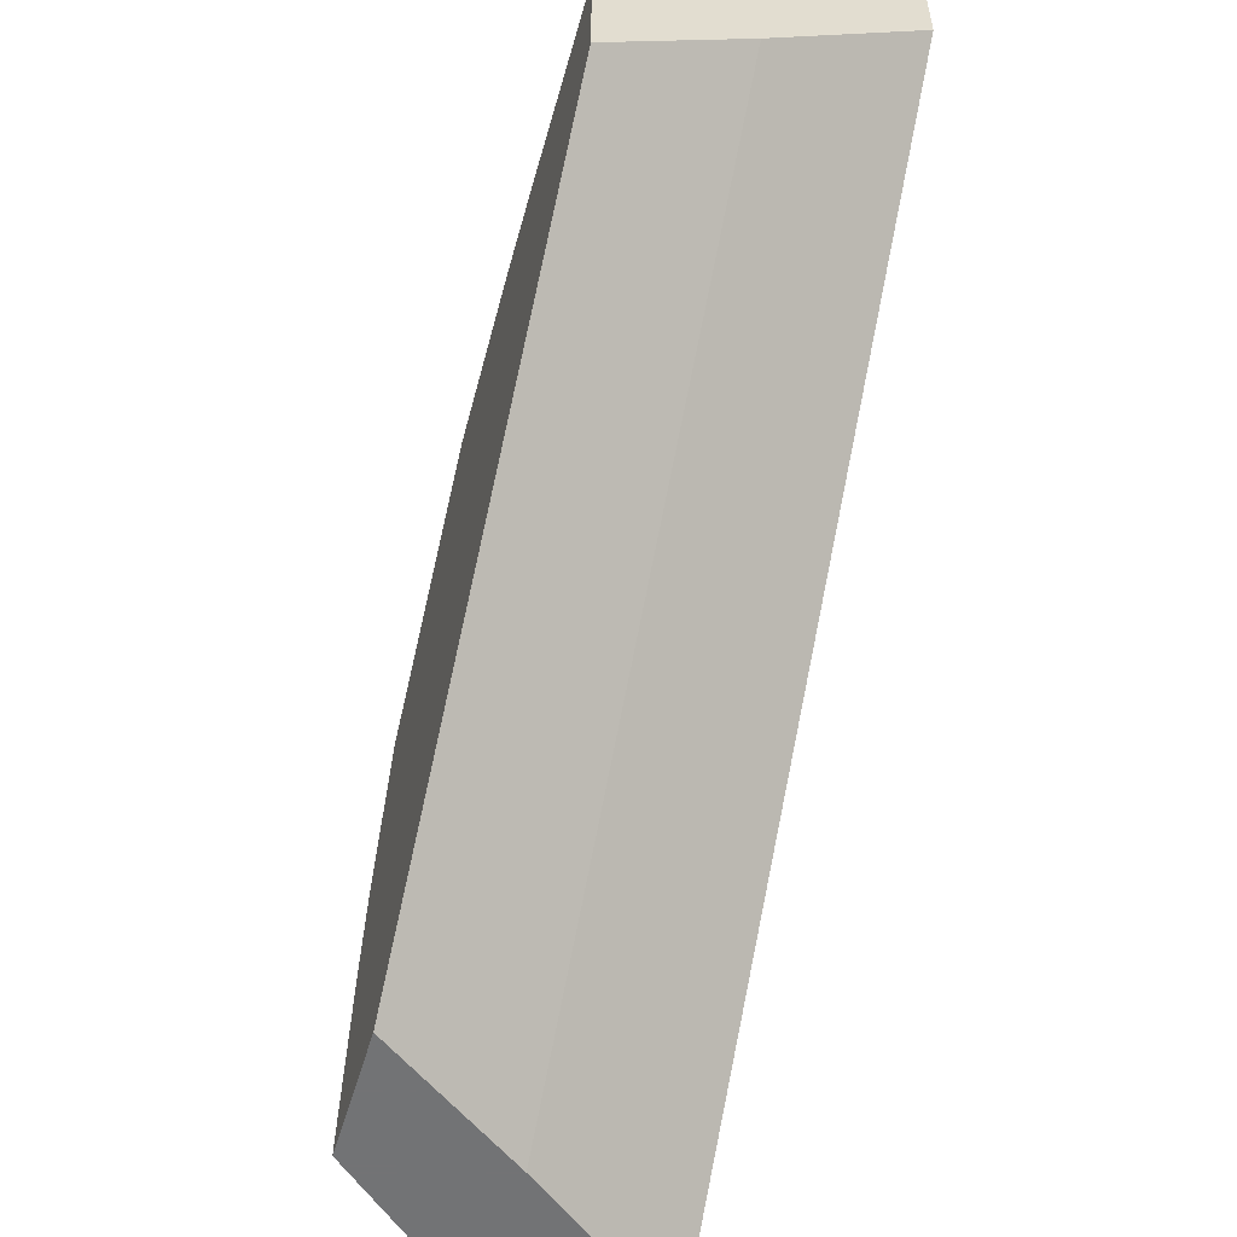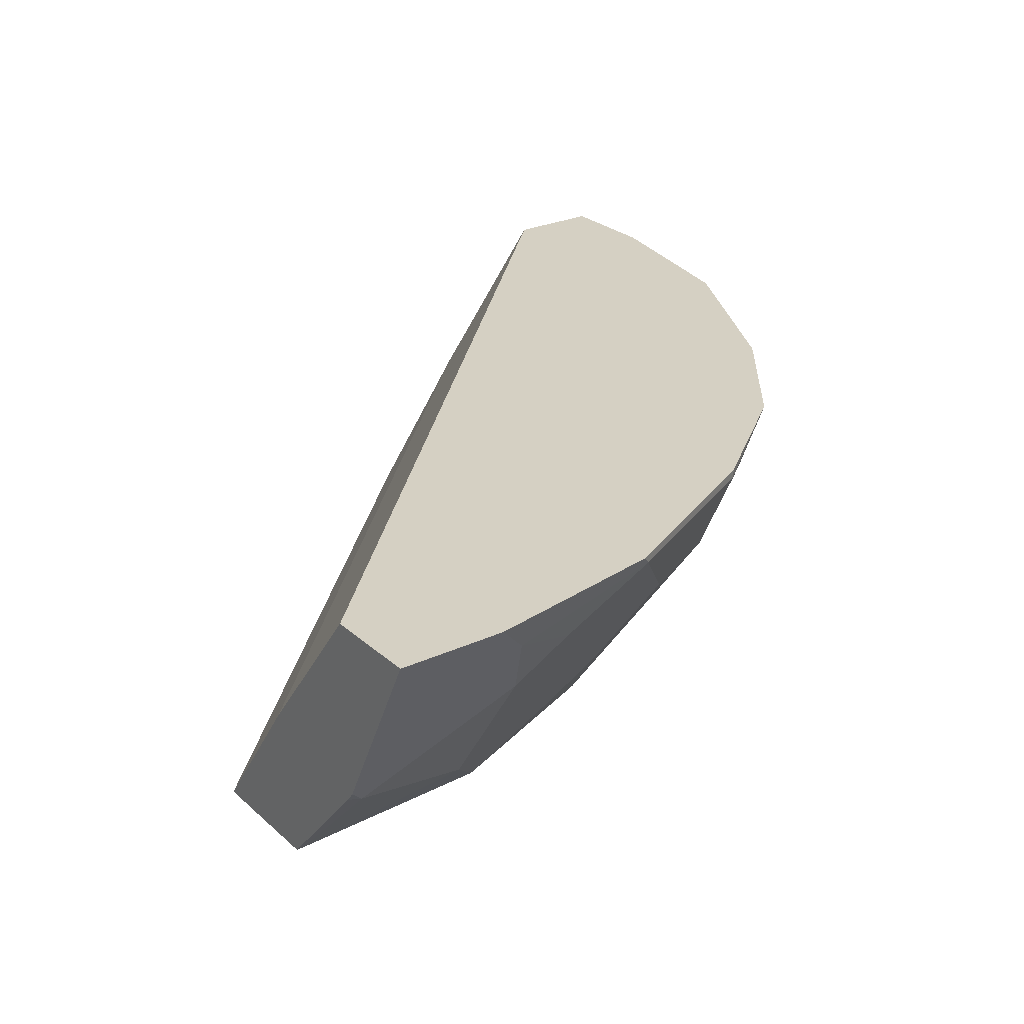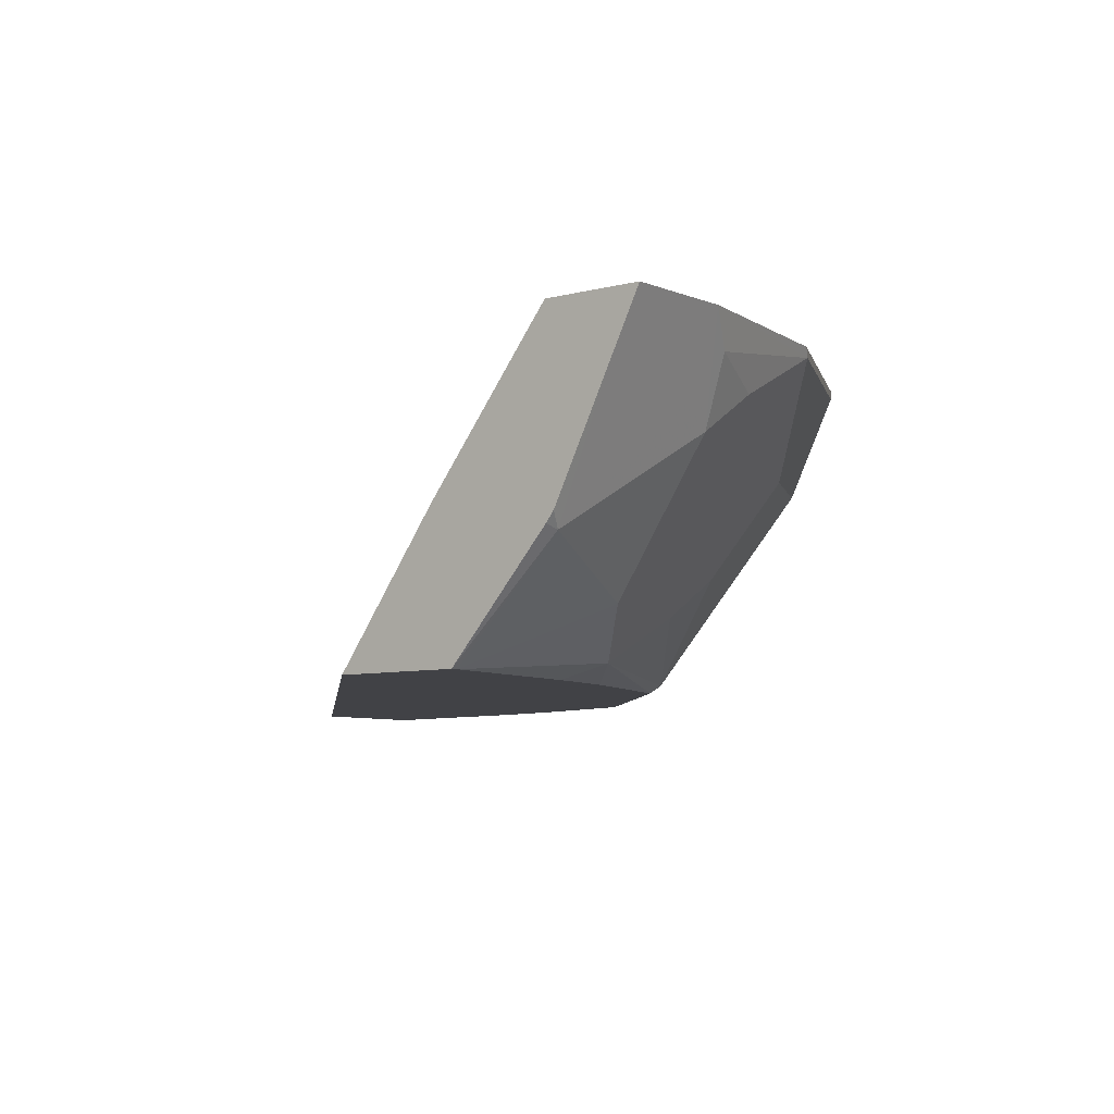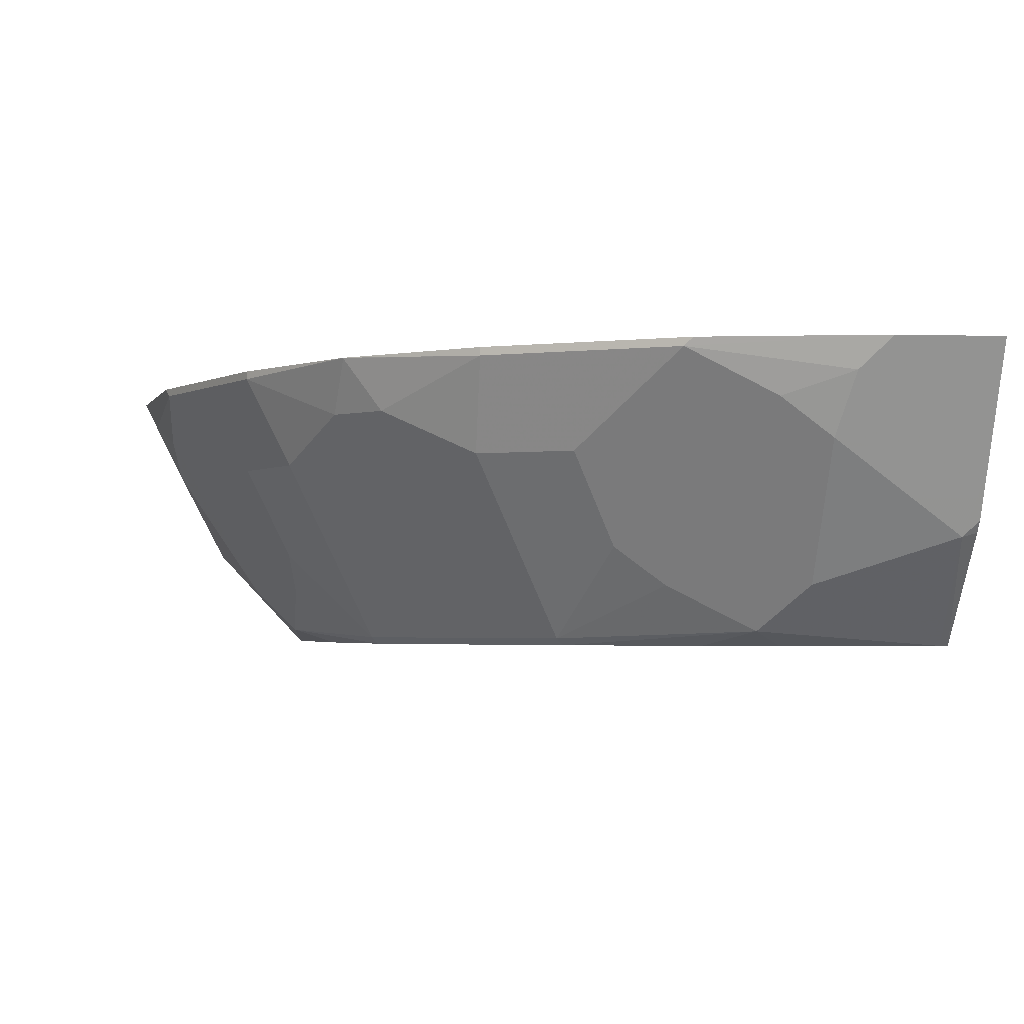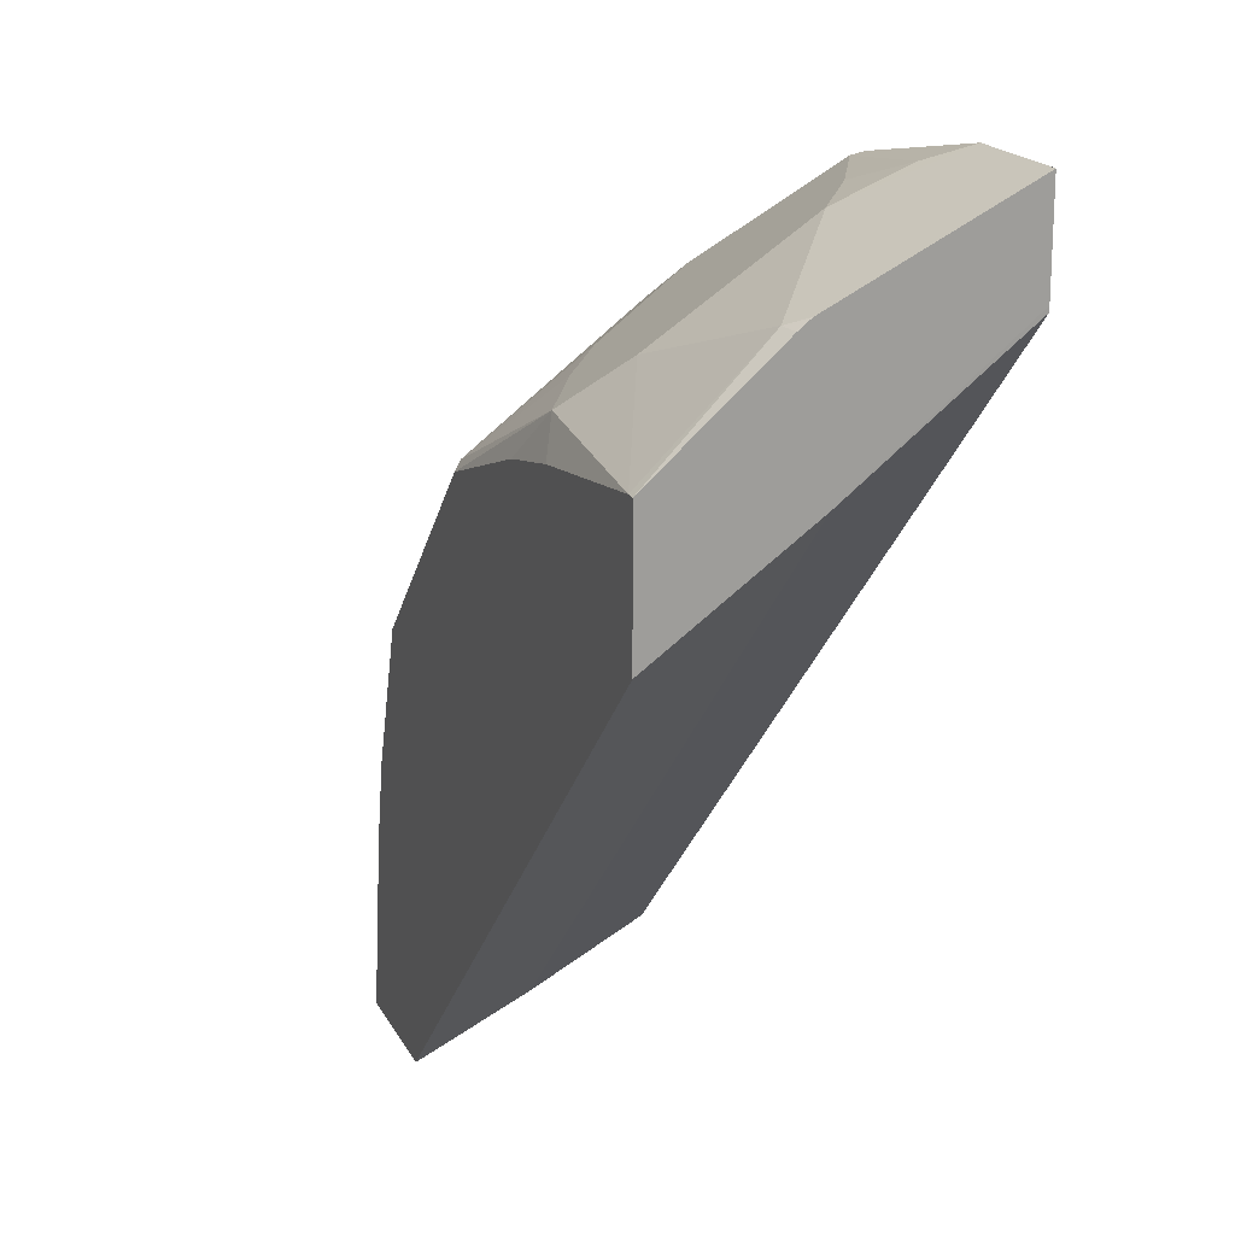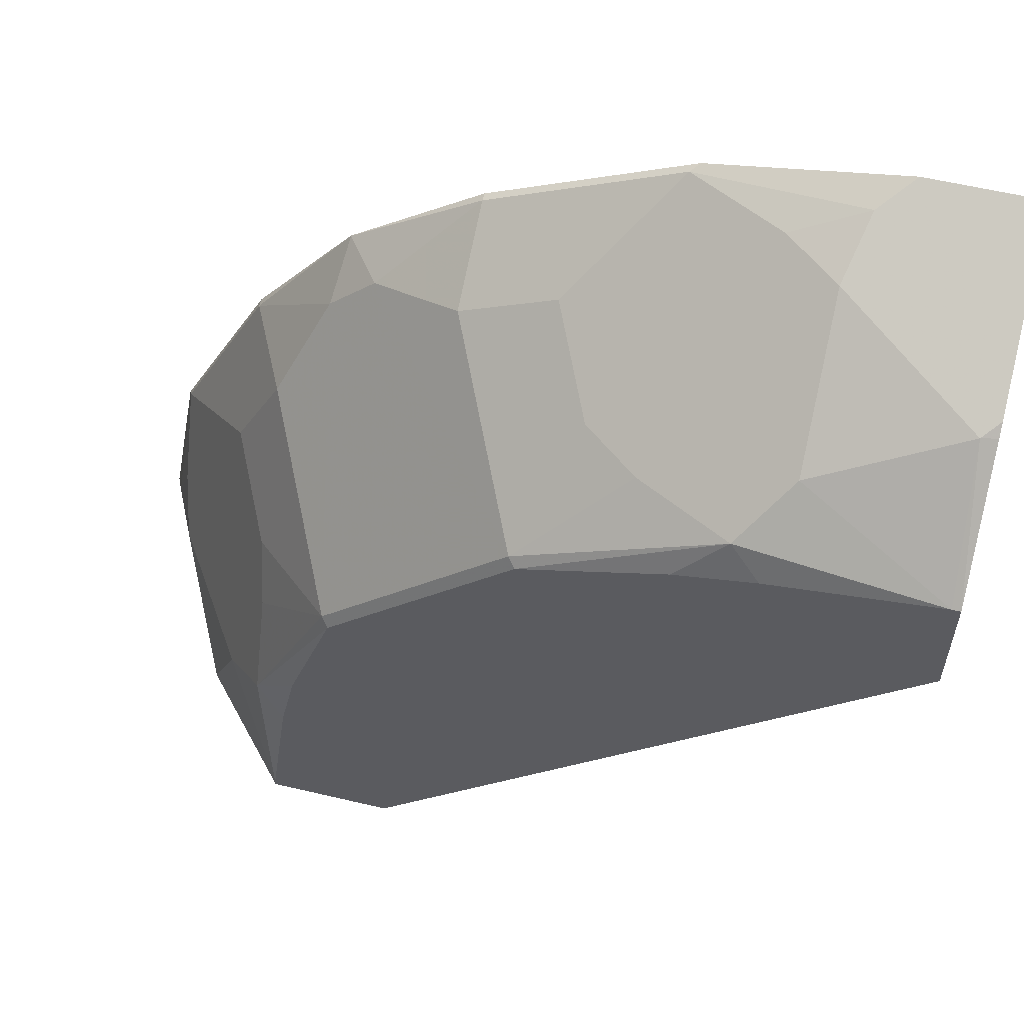
<metadata>
{"format":"obj","ext":"obj","renderer":"f3d","projection":"perspective","resolution":1024,"background":"white","views":[{"elev":-55.9,"azim":73.6,"up":"+Z"},{"elev":26.3,"azim":-126.0,"up":"+Y"},{"elev":-6.6,"azim":-141.1,"up":"+Y"},{"elev":-2.9,"azim":-5.9,"up":"+Y"},{"elev":18.5,"azim":69.7,"up":"+Z"},{"elev":57.9,"azim":13.8,"up":"+Z"}]}
</metadata>
<code>
v -0.2373 -0.9009 0.0006342
v -0.2924 -0.9009 0.0006342
v -0.282 -0.8392 0.0006342
v 7.617e-05 -0.8392 0.282
v 7.617e-05 -0.9009 0.2376
v -0.2924 -0.9009 0.003556
v -0.337 -0.8529 0.006884
v -0.3366 -0.8512 0.0006342
v -0.336 -0.7701 0.0006342
v 3.911e-05 -0.7701 0.3359
v 7.617e-05 -0.7701 0.3381
v 7.617e-05 -0.9009 0.2924
v -0.2958 -0.8942 0.08943
v -0.3164 -0.8736 0.06879
v -0.2824 -0.9009 0.07608
v -0.3577 -0.8117 0.06879
v -0.3646 -0.7979 0.05504
v -0.3646 -0.7979 0.0006342
v -0.3401 -0.8467 0.0006342
v -0.3785 -0.7701 0.0006342
v 7.617e-05 -0.7701 0.3785
v 7.617e-05 -0.851 0.3366
v -0.00689 -0.8529 0.337
v -0.003555 -0.9009 0.2924
v -0.2958 -0.8736 0.1307
v -0.3198 -0.8151 0.1754
v -0.3405 -0.8151 0.1135
v -0.2753 -0.9009 0.1103
v -0.2547 -0.9009 0.1722
v -0.2579 -0.8976 0.1754
v -0.3611 -0.7945 0.09287
v -0.3714 -0.7842 0.06191
v -0.3785 -0.7701 0.0479
v 7.617e-05 -0.8256 0.3507
v -0.04791 -0.7701 0.3785
v 7.617e-05 -0.846 0.3405
v -0.0688 -0.8117 0.3577
v -0.0688 -0.8736 0.3164
v -0.08944 -0.8942 0.2958
v -0.07607 -0.9009 0.2824
v -0.2992 -0.8564 0.1548
v -0.2992 -0.8151 0.2167
v -0.3405 -0.7738 0.1754
v -0.3611 -0.7738 0.1341
v -0.1722 -0.9009 0.2547
v -0.2786 -0.7945 0.2579
v -0.1754 -0.8976 0.2579
v -0.363 -0.7701 0.1304
v -0.06191 -0.7842 0.3714
v -0.1304 -0.7701 0.363
v -0.1342 -0.7738 0.3611
v -0.09289 -0.7945 0.3611
v -0.1135 -0.8151 0.3405
v -0.1307 -0.8736 0.2958
v -0.1103 -0.9009 0.2753
v -0.3198 -0.7738 0.2167
v -0.3368 -0.7701 0.1828
v -0.3574 -0.7701 0.1416
v -0.2579 -0.7945 0.2786
v -0.2751 -0.7704 0.2751
v -0.1548 -0.8564 0.2992
v -0.1754 -0.8151 0.3198
v -0.2166 -0.8151 0.2992
v -0.1342 -0.7701 0.3611
v -0.1514 -0.8323 0.3164
v -0.2166 -0.7738 0.3198
v -0.3198 -0.7701 0.2167
v -0.2752 -0.7701 0.2752
v -0.2166 -0.7701 0.3198
f 30 47 46
f 31 44 32
f 32 44 33
f 33 44 48
f 34 35 37
f 35 49 37
f 35 50 51
f 37 52 38
f 37 49 52
f 38 52 53
f 38 53 39
f 39 53 54
f 39 54 47
f 35 51 49
f 30 46 42
f 23 34 37
f 29 45 47
f 26 31 27
f 26 44 31
f 26 43 44
f 26 56 43
f 26 42 56
f 26 30 42
f 26 41 30
f 25 30 41
f 25 41 26
f 24 39 40
f 24 38 39
f 23 37 38
f 39 47 45
f 29 47 30
f 39 45 55
f 59 66 60
f 42 46 56
f 66 69 68
f 60 66 68
f 23 36 34
f 59 63 66
f 56 68 67
f 56 60 68
f 56 67 57
f 54 62 61
f 54 65 62
f 51 63 62
f 51 66 63
f 51 69 66
f 51 64 69
f 51 53 52
f 39 55 40
f 51 54 53
f 51 62 65
f 50 64 51
f 49 51 52
f 47 63 59
f 47 62 63
f 47 61 62
f 47 54 61
f 46 60 56
f 46 59 60
f 46 47 59
f 44 58 48
f 43 56 57
f 43 58 44
f 43 57 58
f 51 65 54
f 22 36 23
f 23 38 24
f 17 20 18
f 6 14 7
f 6 13 14
f 4 9 10
f 4 12 5
f 4 22 12
f 4 36 22
f 4 34 36
f 4 21 34
f 4 11 21
f 4 10 11
f 3 9 4
f 2 7 8
f 2 6 7
f 1 6 2
f 1 28 15
f 1 29 28
f 1 45 29
f 21 35 34
f 1 2 8
f 1 8 19
f 1 19 18
f 1 18 20
f 1 20 9
f 6 15 13
f 1 9 3
f 1 4 5
f 1 5 12
f 1 12 24
f 1 24 40
f 1 40 55
f 1 55 45
f 1 3 4
f 7 16 17
f 1 15 6
f 7 18 19
f 17 33 20
f 7 17 18
f 16 33 17
f 16 32 33
f 16 31 32
f 14 31 16
f 13 30 25
f 13 29 30
f 13 28 29
f 13 31 14
f 13 27 31
f 13 26 27
f 13 25 26
f 12 23 24
f 12 22 23
f 13 15 28
f 7 14 16
f 7 19 8
f 9 11 10
f 9 20 33
f 9 33 48
f 9 48 58
f 9 57 67
f 9 67 68
f 9 58 57
f 9 69 64
f 9 64 50
f 9 50 35
f 9 35 21
f 9 21 11
f 9 68 69

</code>
